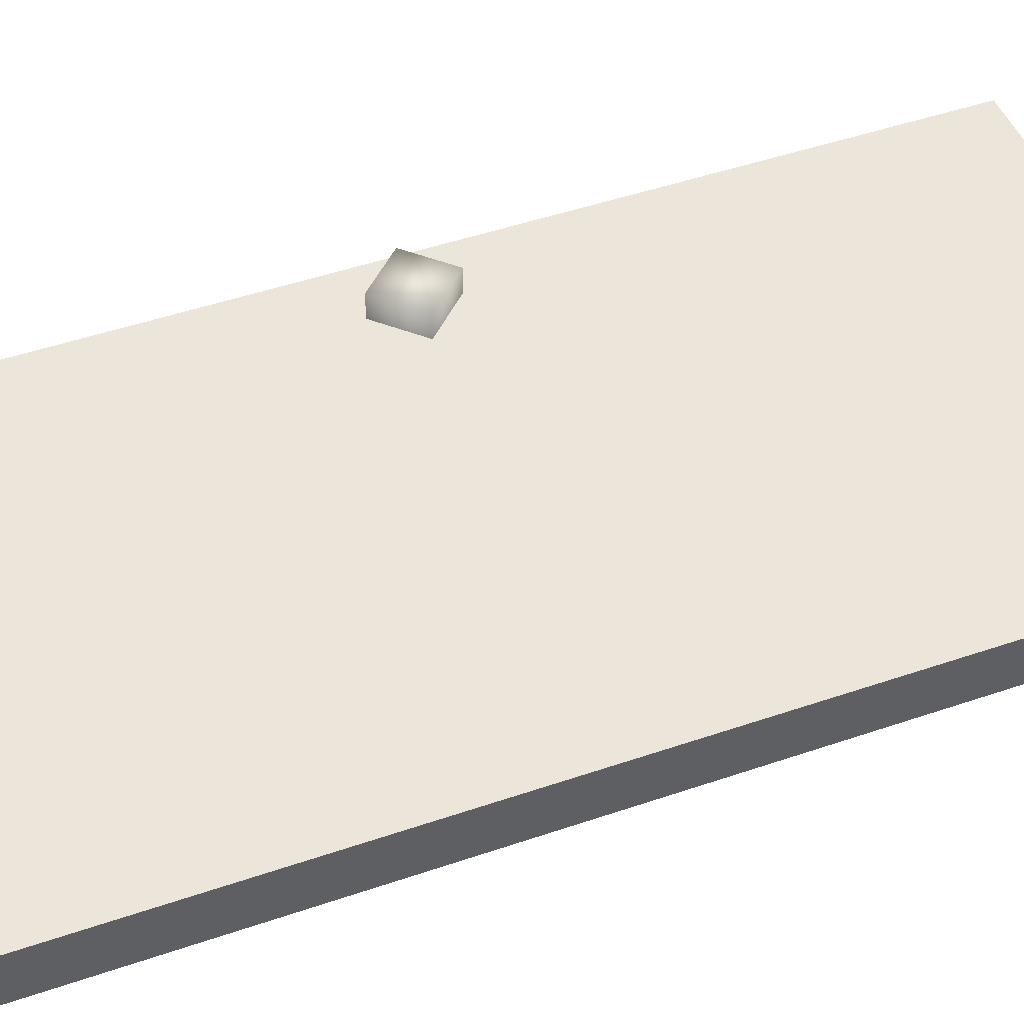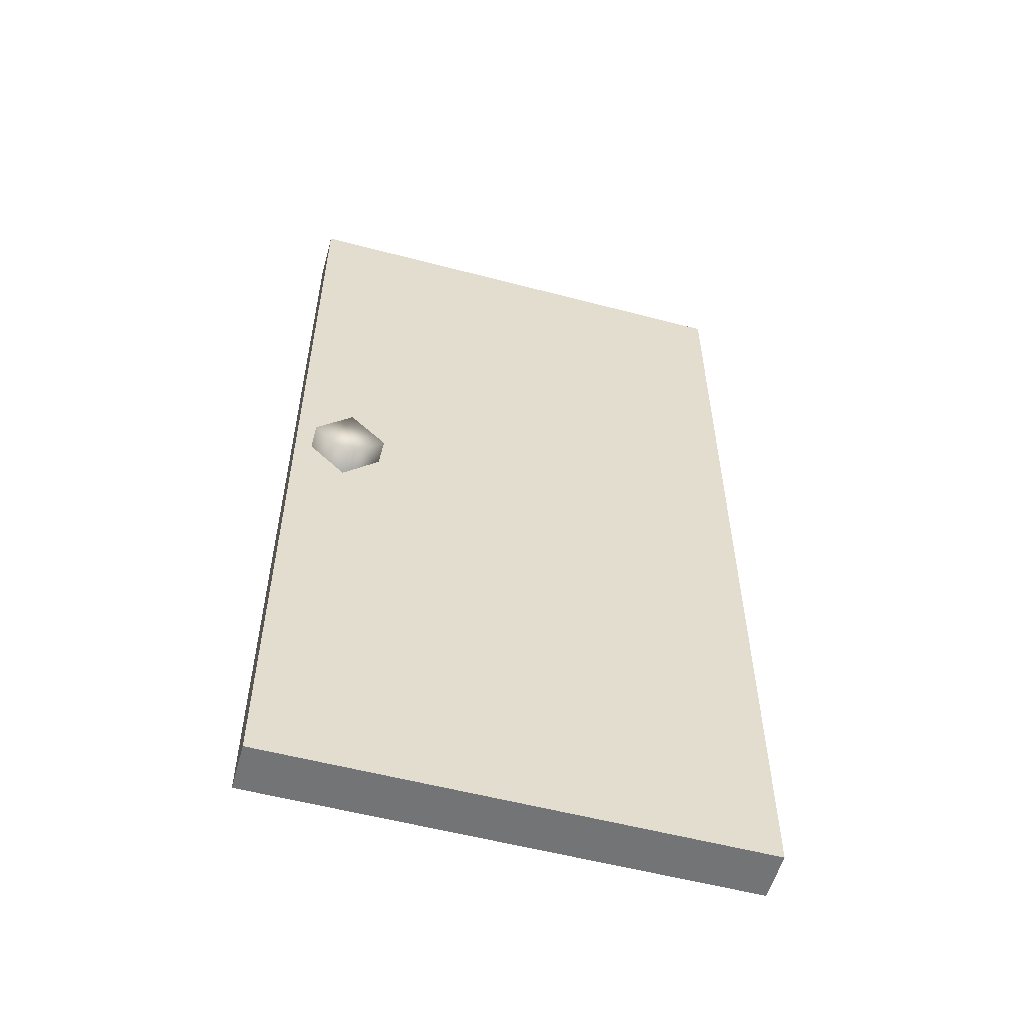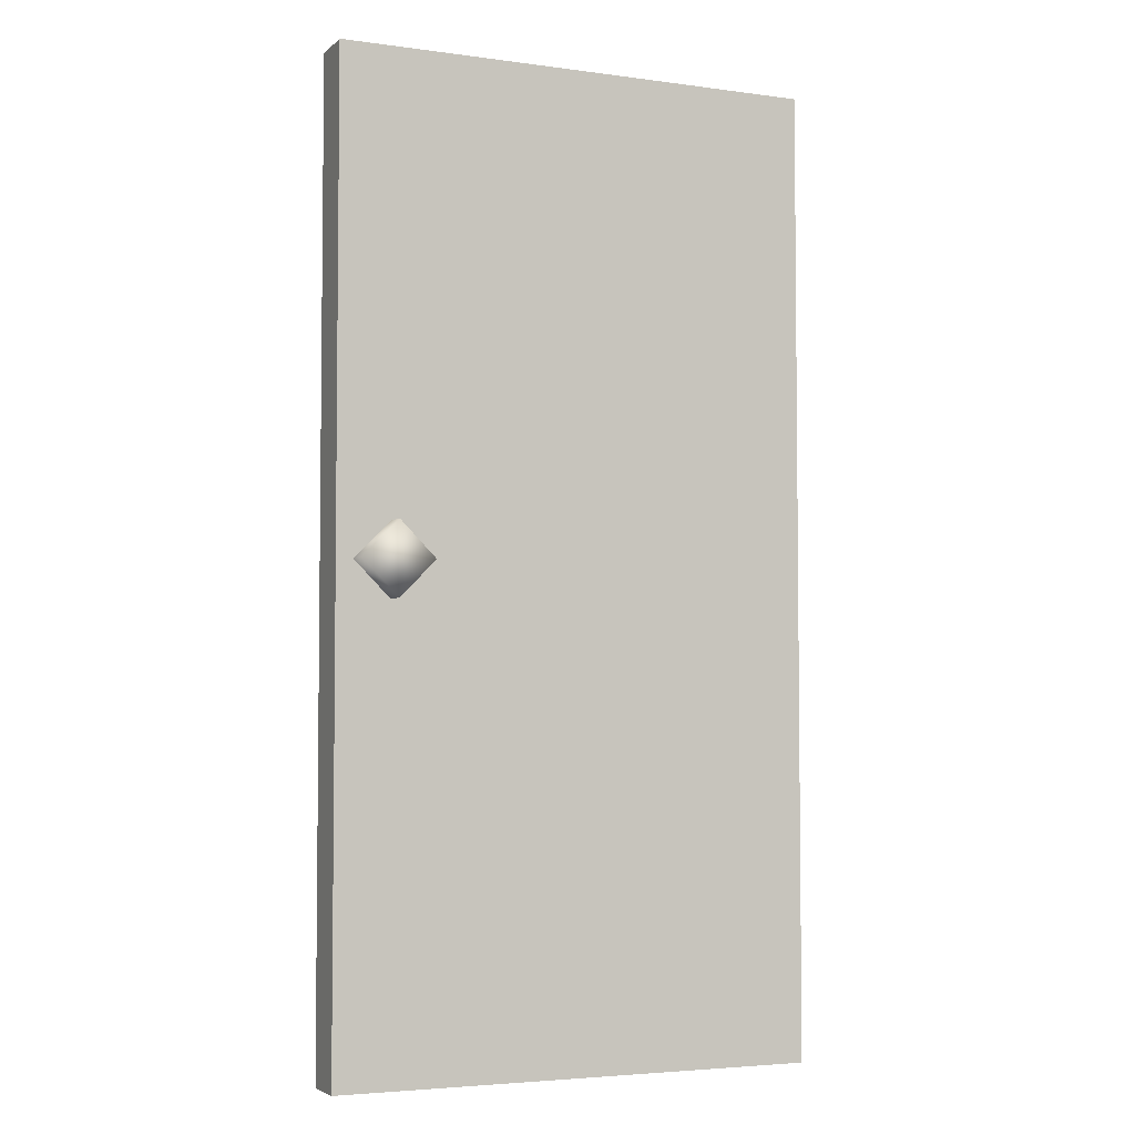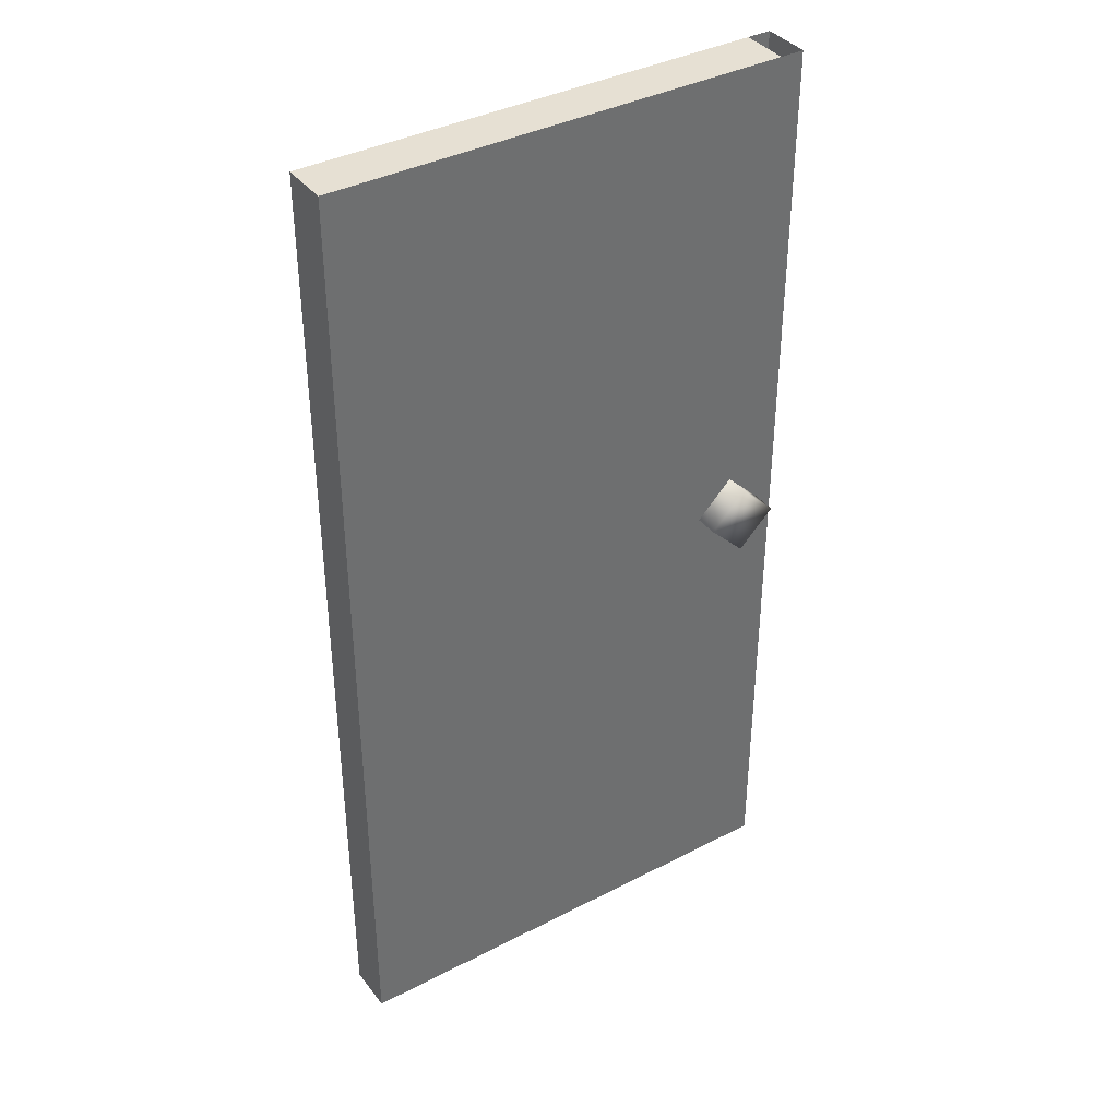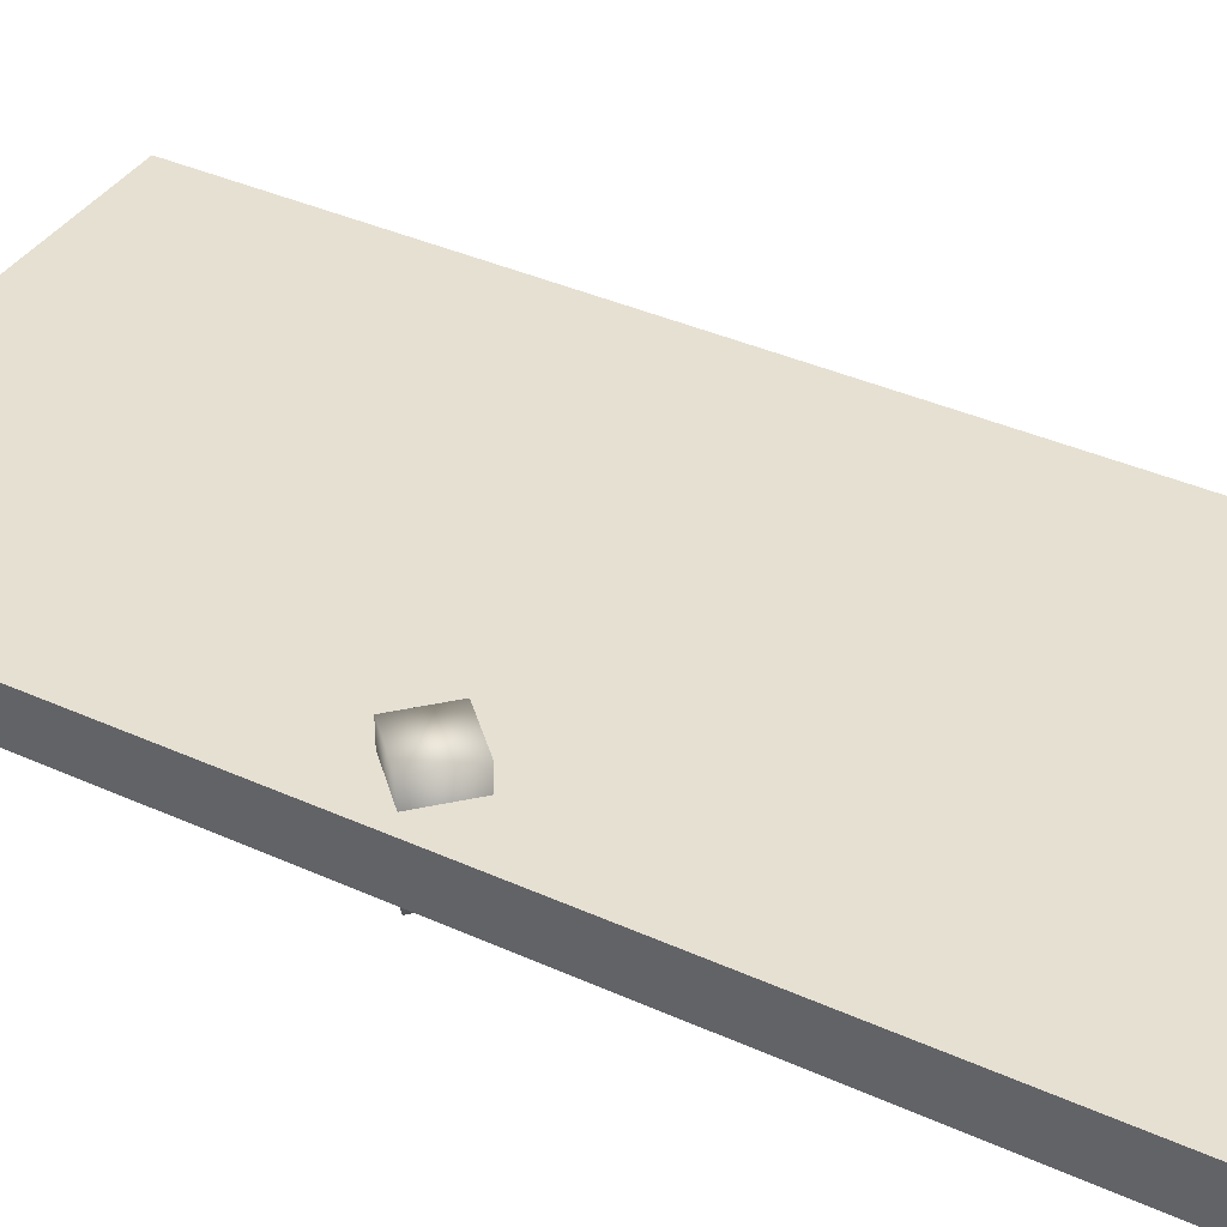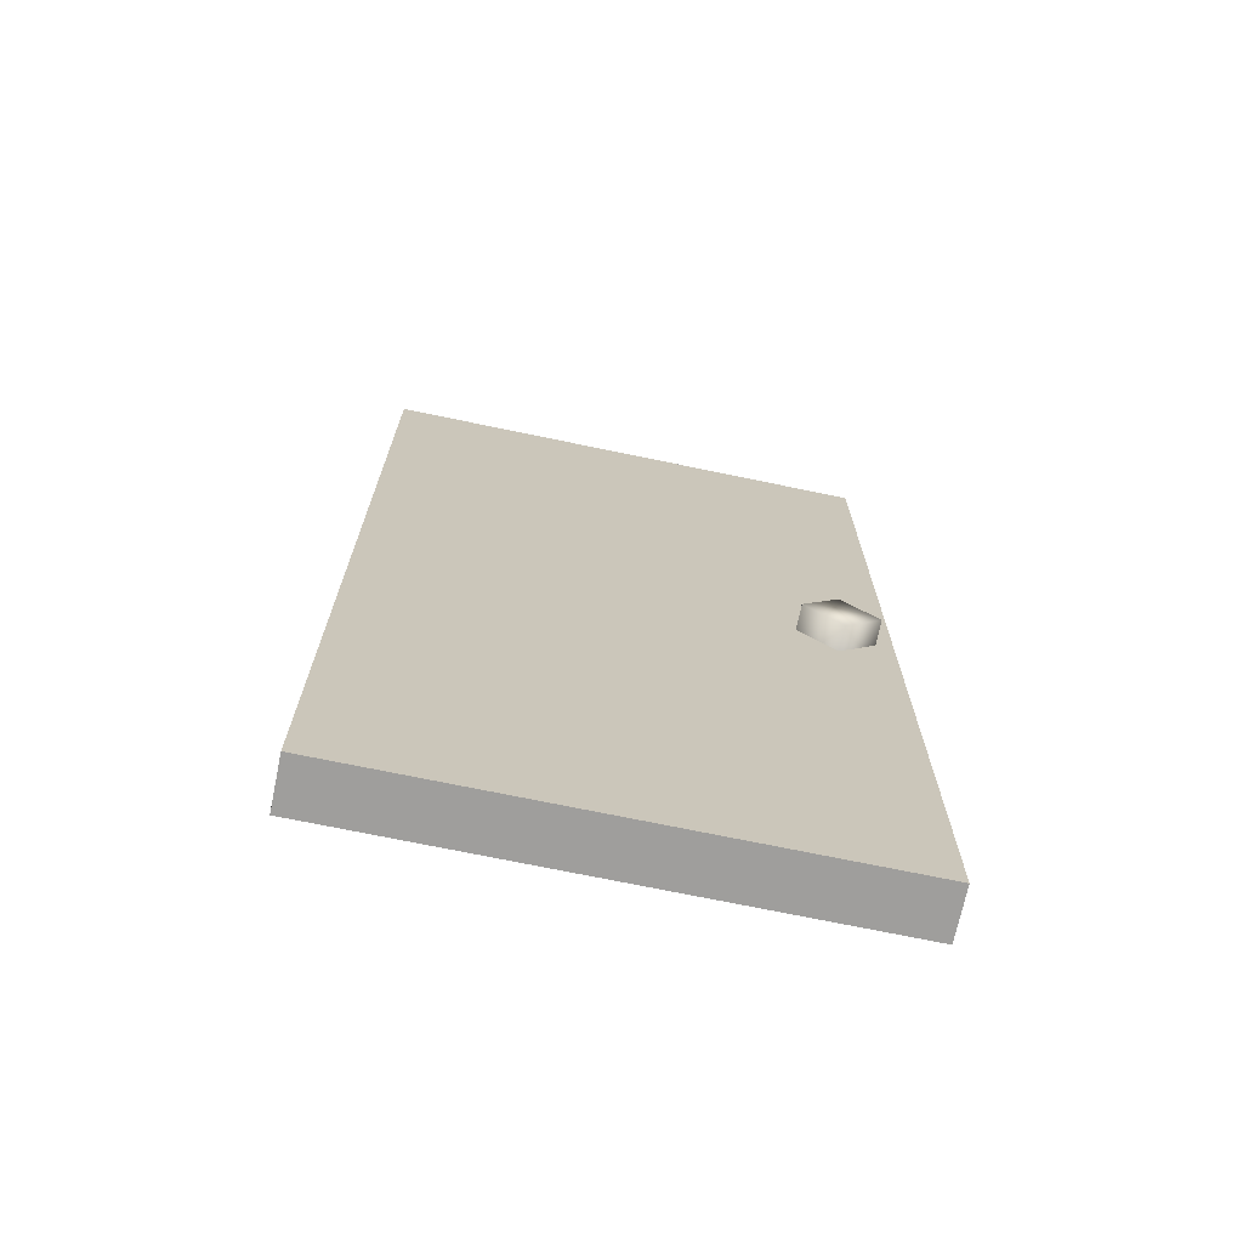
<metadata>
{"format":"obj","ext":"obj","renderer":"f3d","projection":"perspective","resolution":1024,"background":"white","views":[{"elev":47.1,"azim":-111.3,"up":"+Z"},{"elev":-56.1,"azim":164.6,"up":"+Y"},{"elev":-4.2,"azim":156.2,"up":"+Y"},{"elev":38.3,"azim":-33.2,"up":"+Y"},{"elev":38.4,"azim":119.7,"up":"+Z"},{"elev":-71.0,"azim":-11.8,"up":"+Y"}]}
</metadata>
<code>
o Door
v 1 0 0
v 1 -2 0
v 1 0 -0.1
v 1 -2 -0.1
v 0 0 0
v 0 -2 0
v 0 0 -0.1
v 0 -2 -0.1
v 0.89 -1.075 -0.15
v 0.965 -1 -0.15
v 0.89 -0.925 -0.15
v 0.815 -1 -0.15
v 0.965 -1 0.05
v 0.89 -1.075 0.05
v 0.89 -0.925 0.05
v 0.815 -1 0.05
f 6 7 8
f 2 5 6
f 2 8 4
f 4 1 2
f 8 3 4
f 6 5 7
f 2 1 5
f 2 6 8
f 4 3 1
f 8 7 3
f 15 14 13
f 9 16 12
f 10 15 13
f 12 15 11
f 10 14 9
f 10 12 11
f 15 16 14
f 9 14 16
f 10 11 15
f 12 16 15
f 10 13 14
f 10 9 12
o Door_COL
v -0 0 -0
v 0.95 -0 -0.1
v 0 -0 -0.1
v 0.95 0 0
f 17 19 18 20

</code>
